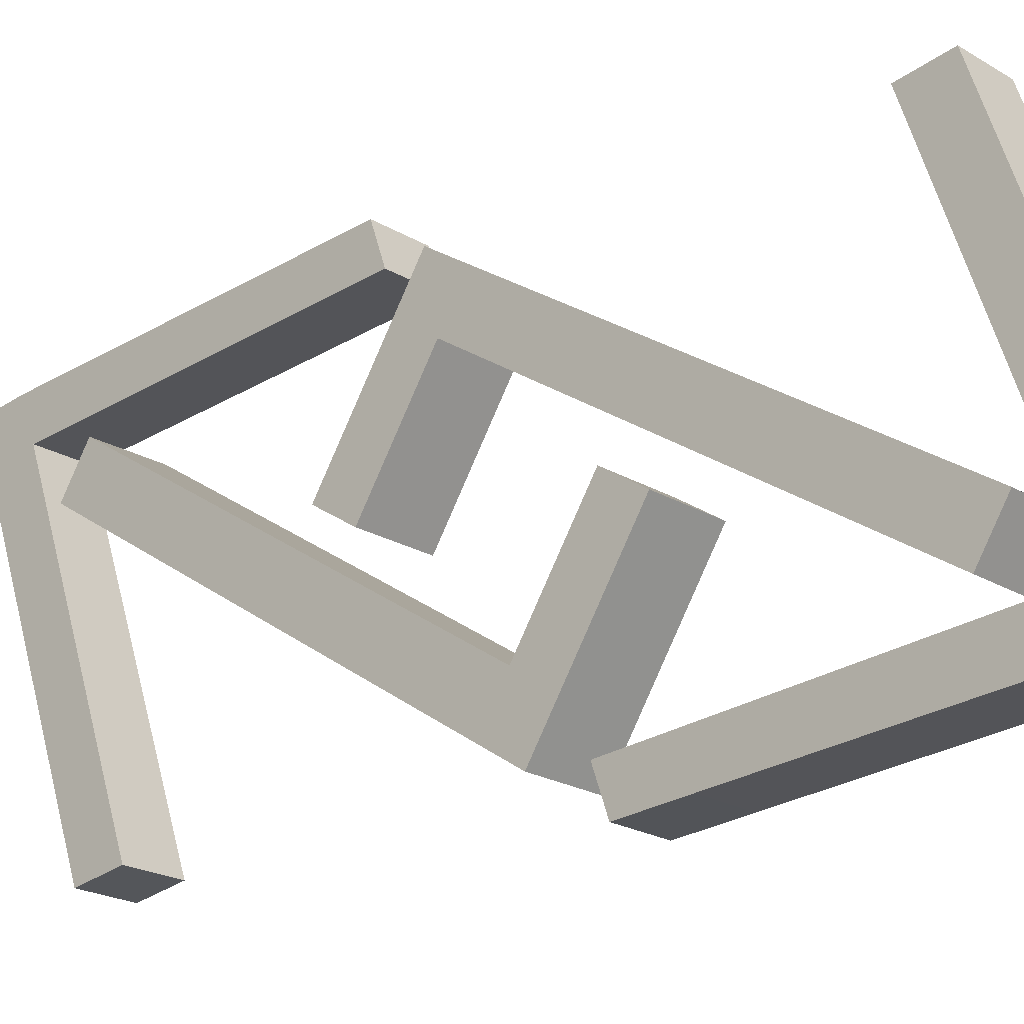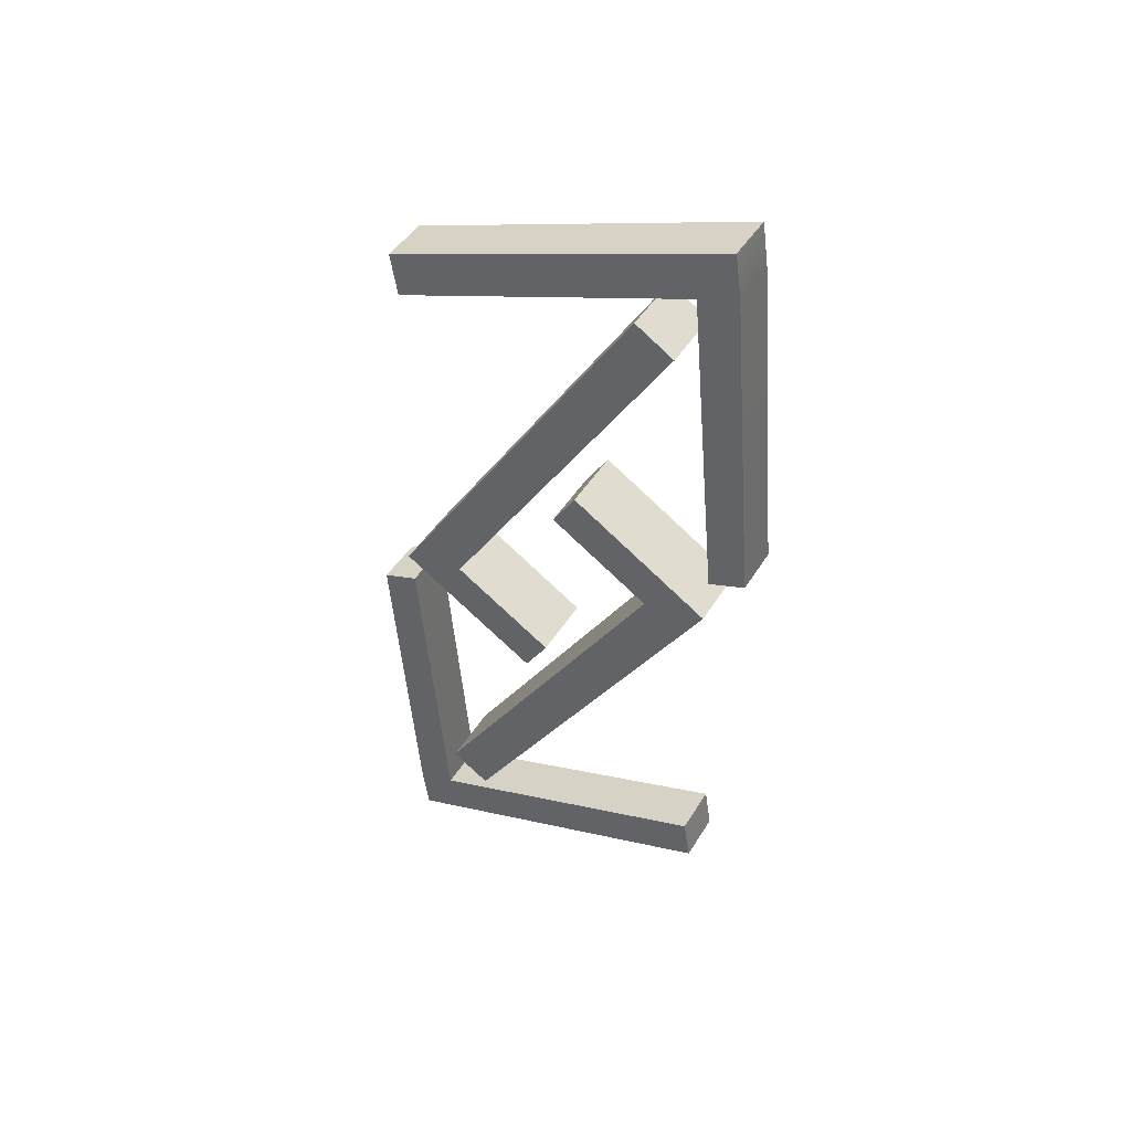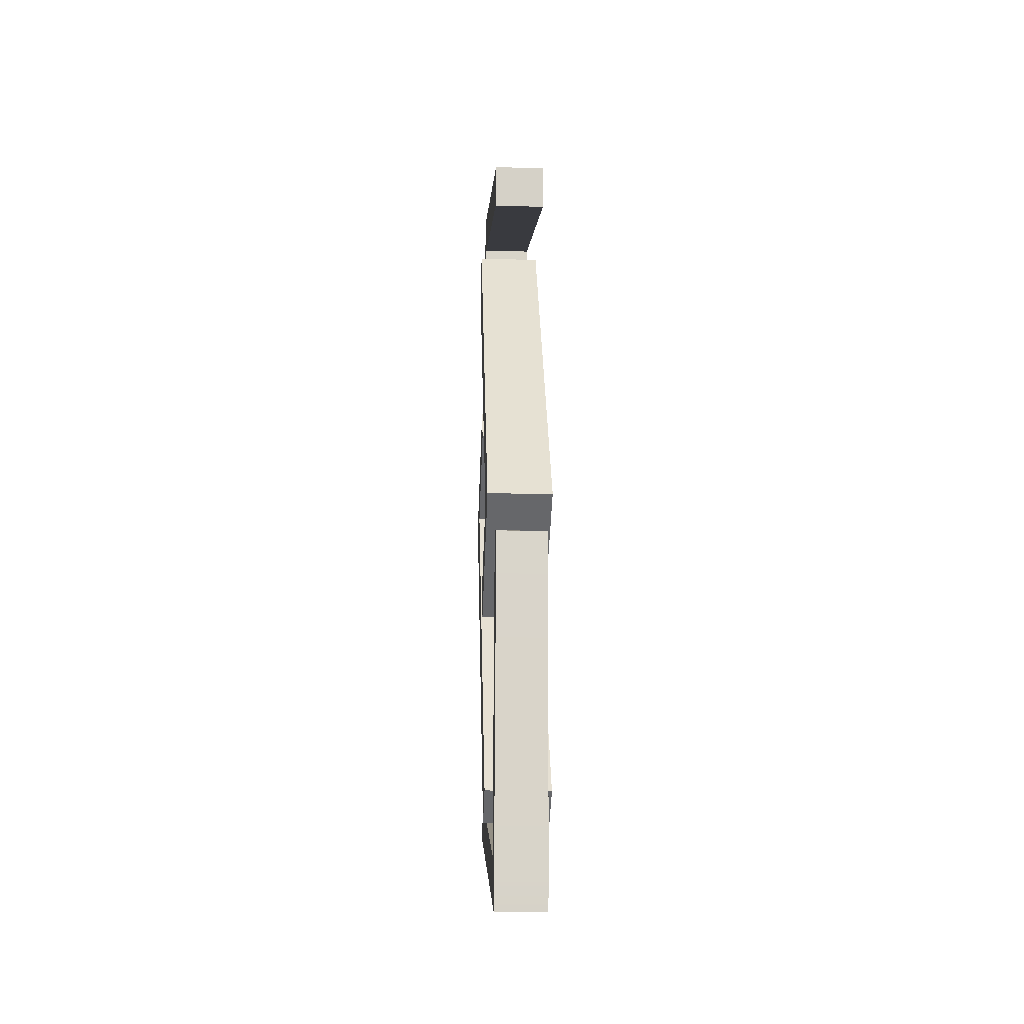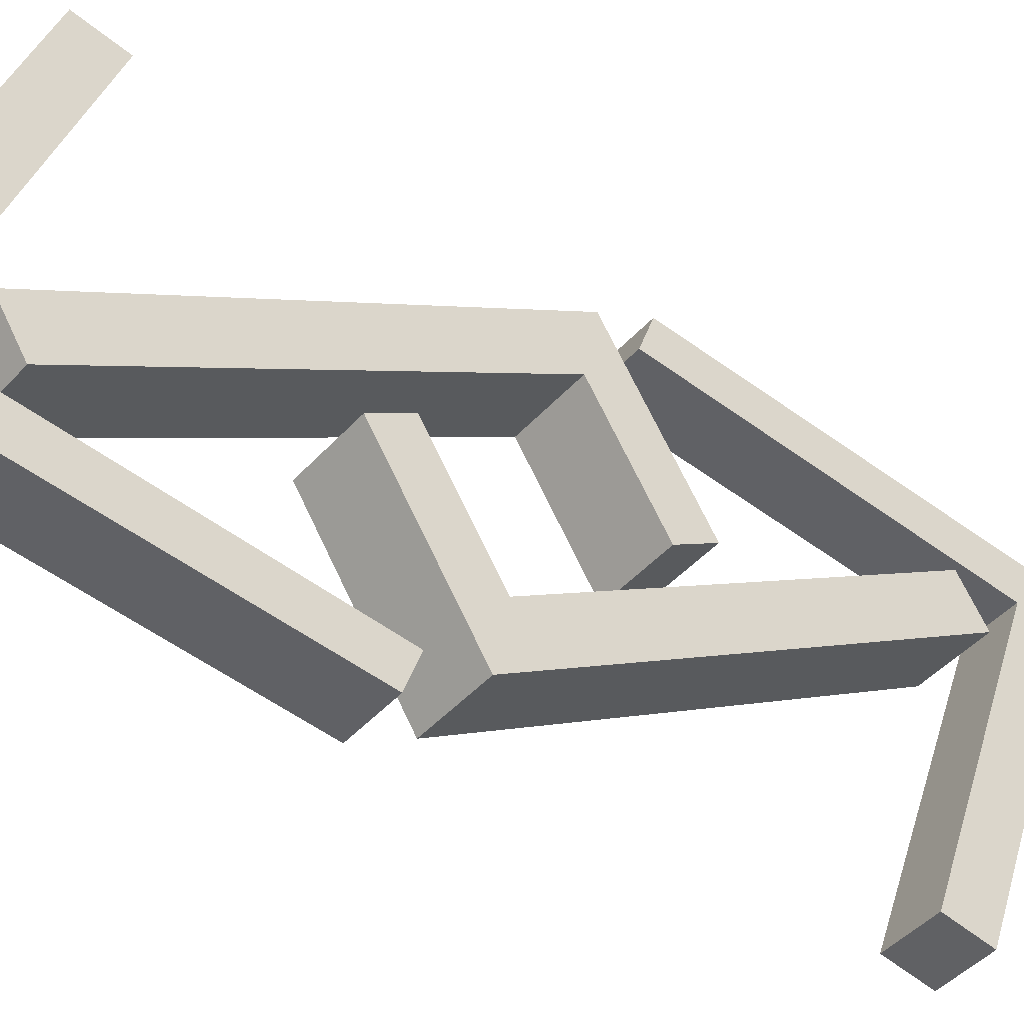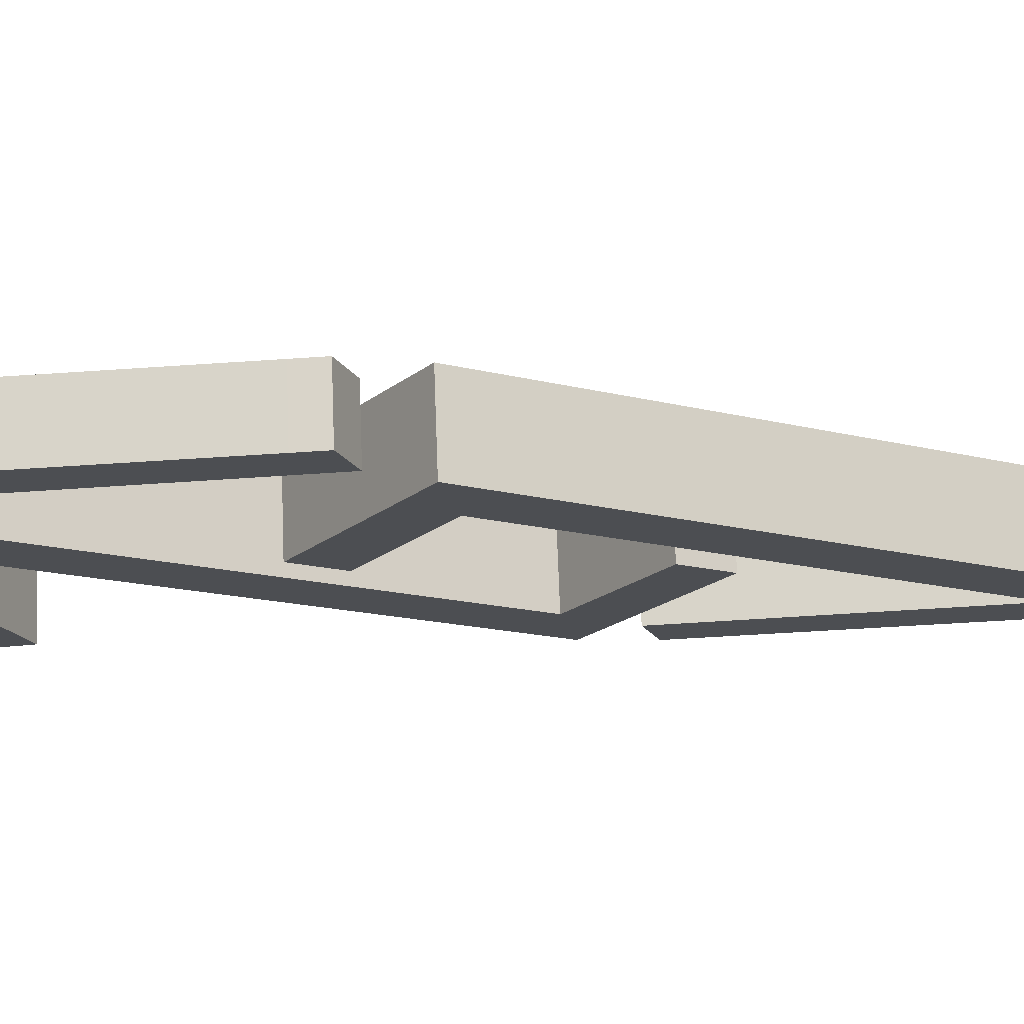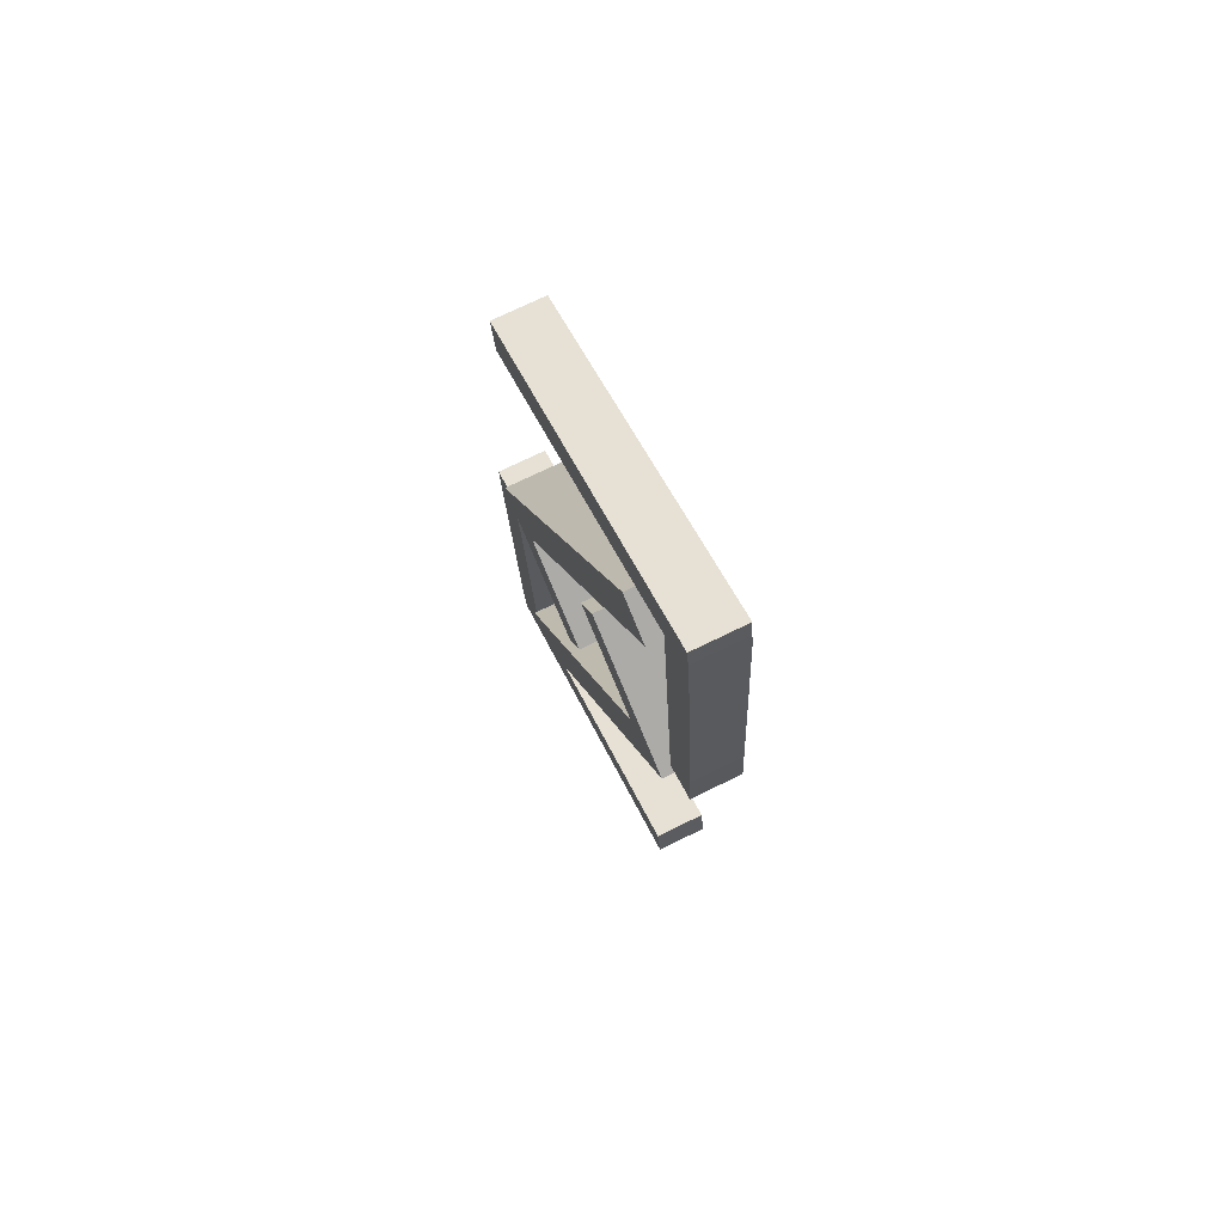
<metadata>
{"format":"obj","ext":"obj","renderer":"f3d","projection":"perspective","resolution":1024,"background":"white","views":[{"elev":-20.5,"azim":131.9,"up":"+Z"},{"elev":44.6,"azim":119.5,"up":"+Y"},{"elev":-19.5,"azim":-2.8,"up":"+Y"},{"elev":-44.3,"azim":-128.4,"up":"+Z"},{"elev":73.2,"azim":87.9,"up":"+Z"},{"elev":73.4,"azim":154.0,"up":"+Y"}]}
</metadata>
<code>
v 0.2174 2.242 1.109
v 0.2174 2.077 0.8497
v 0.2174 4.866 -0.5635
v 0.2174 4.701 -0.8224
v -0.2174 4.866 -0.5635
v -0.2174 4.701 -0.8224
v -0.2174 2.242 1.109
v -0.2174 2.077 0.8497
v 0.2174 2.482 0.9556
v -0.2174 2.482 0.9556
v -0.2174 2.317 0.6967
v 0.2174 2.317 0.6967
v -0.2174 1.652 0.1832
v 0.2174 1.652 0.1832
v -0.2174 1.892 0.03015
v 0.2174 1.892 0.03015
v -0.168 5.503 -1.13
v -0.168 5.223 -1.171
v -0.168 4.714 1.115
v -0.168 4.43 1.067
v 0.168 4.714 1.115
v 0.168 4.43 1.067
v 0.168 5.503 -1.13
v 0.168 5.223 -1.171
v -0.168 5.411 -0.8676
v 0.168 5.411 -0.8676
v 0.168 5.127 -0.9152
v -0.168 5.127 -0.9152
v 0.168 3.111 -1.35
v -0.168 3.111 -1.35
v 0.168 3.026 -1.108
v -0.168 3.026 -1.108
v 0.2174 2.761 -1.11
v 0.2174 2.927 -0.852
v 0.2174 0.1416 0.5684
v 0.2174 0.3073 0.8269
v -0.2174 0.1416 0.5684
v -0.2174 0.3073 0.8269
v -0.2174 2.761 -1.11
v -0.2174 2.927 -0.852
v 0.2174 2.521 -0.9568
v -0.2174 2.521 -0.9568
v -0.2174 2.687 -0.6983
v 0.2174 2.687 -0.6983
v -0.2174 3.353 -0.1866
v 0.2174 3.353 -0.1866
v -0.2174 3.113 -0.03289
v 0.2174 3.113 -0.03289
v -0.168 -0.4948 1.137
v -0.168 -0.2147 1.177
v -0.168 0.2886 -1.11
v -0.168 0.5731 -1.063
v 0.168 0.2886 -1.11
v 0.168 0.5731 -1.063
v 0.168 -0.4948 1.137
v 0.168 -0.2147 1.177
v -0.168 -0.4032 0.8739
v 0.168 -0.4032 0.8739
v 0.168 -0.1188 0.9208
v -0.168 -0.1188 0.9208
v 0.168 1.898 1.35
v -0.168 1.898 1.35
v 0.168 1.983 1.109
v -0.168 1.983 1.109
f 1 2 9
f 9 2 12
f 3 4 5
f 5 4 6
f 10 11 7
f 7 11 8
f 7 8 1
f 1 8 2
f 14 13 16
f 16 13 15
f 7 1 10
f 10 1 9
f 10 9 5
f 5 9 3
f 5 6 10
f 10 6 11
f 12 11 4
f 4 11 6
f 9 12 3
f 3 12 4
f 2 8 14
f 14 8 13
f 8 11 13
f 13 11 15
f 11 12 15
f 15 12 16
f 12 2 16
f 16 2 14
f 17 18 25
f 25 18 28
f 19 20 21
f 21 20 22
f 27 24 26
f 26 24 23
f 23 24 17
f 17 24 18
f 30 29 32
f 32 29 31
f 23 17 26
f 26 17 25
f 26 25 21
f 21 25 19
f 22 27 21
f 21 27 26
f 28 27 20
f 20 27 22
f 25 28 19
f 19 28 20
f 18 24 30
f 30 24 29
f 24 27 29
f 29 27 31
f 27 28 31
f 31 28 32
f 18 30 28
f 28 30 32
f 33 34 41
f 41 34 44
f 35 36 37
f 37 36 38
f 42 43 39
f 39 43 40
f 39 40 33
f 33 40 34
f 46 45 48
f 48 45 47
f 39 33 42
f 42 33 41
f 42 41 37
f 37 41 35
f 37 38 42
f 42 38 43
f 44 43 36
f 36 43 38
f 41 44 35
f 35 44 36
f 34 40 46
f 46 40 45
f 40 43 45
f 45 43 47
f 43 44 47
f 47 44 48
f 44 34 48
f 48 34 46
f 49 50 57
f 57 50 60
f 51 52 53
f 53 52 54
f 59 56 58
f 58 56 55
f 55 56 49
f 49 56 50
f 62 61 64
f 64 61 63
f 55 49 58
f 58 49 57
f 58 57 53
f 53 57 51
f 54 59 53
f 53 59 58
f 60 59 52
f 52 59 54
f 57 60 51
f 51 60 52
f 50 56 62
f 62 56 61
f 56 59 61
f 61 59 63
f 59 60 63
f 63 60 64
f 50 62 60
f 60 62 64

</code>
